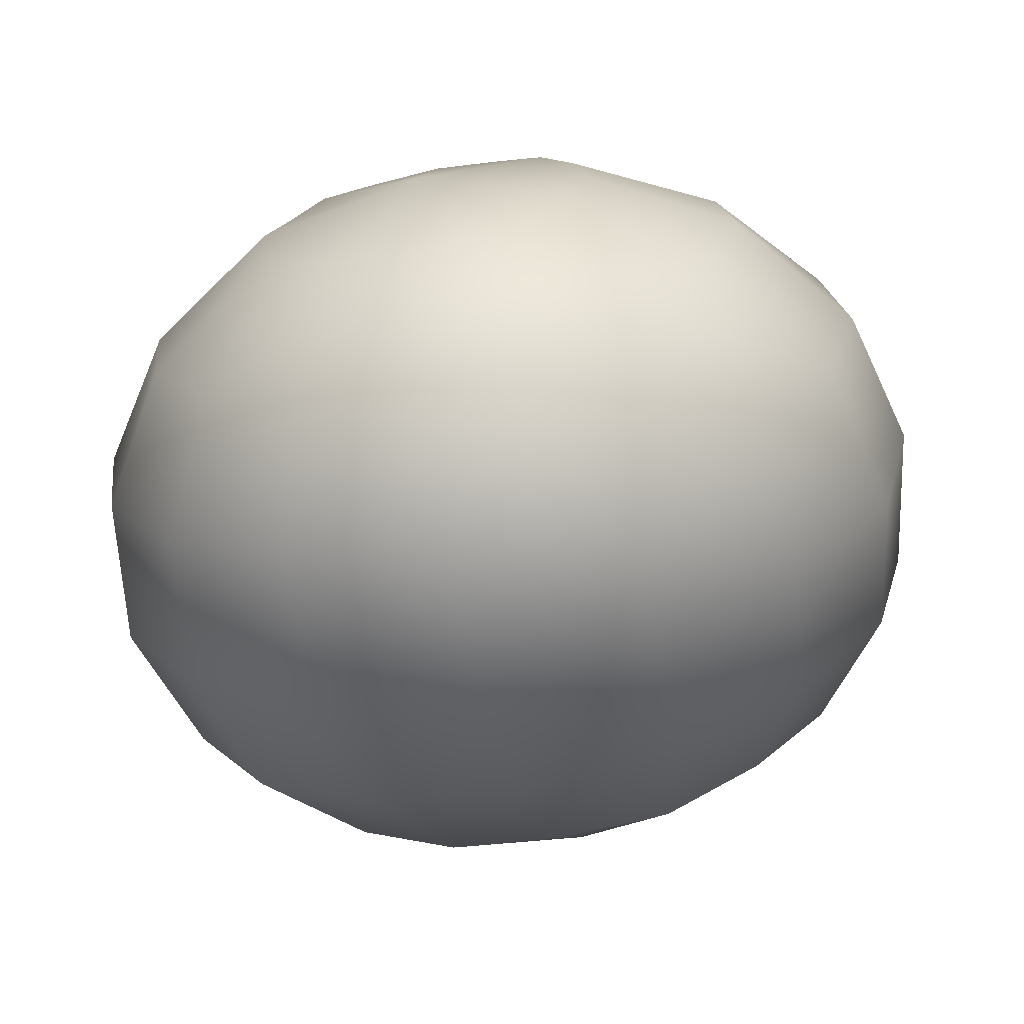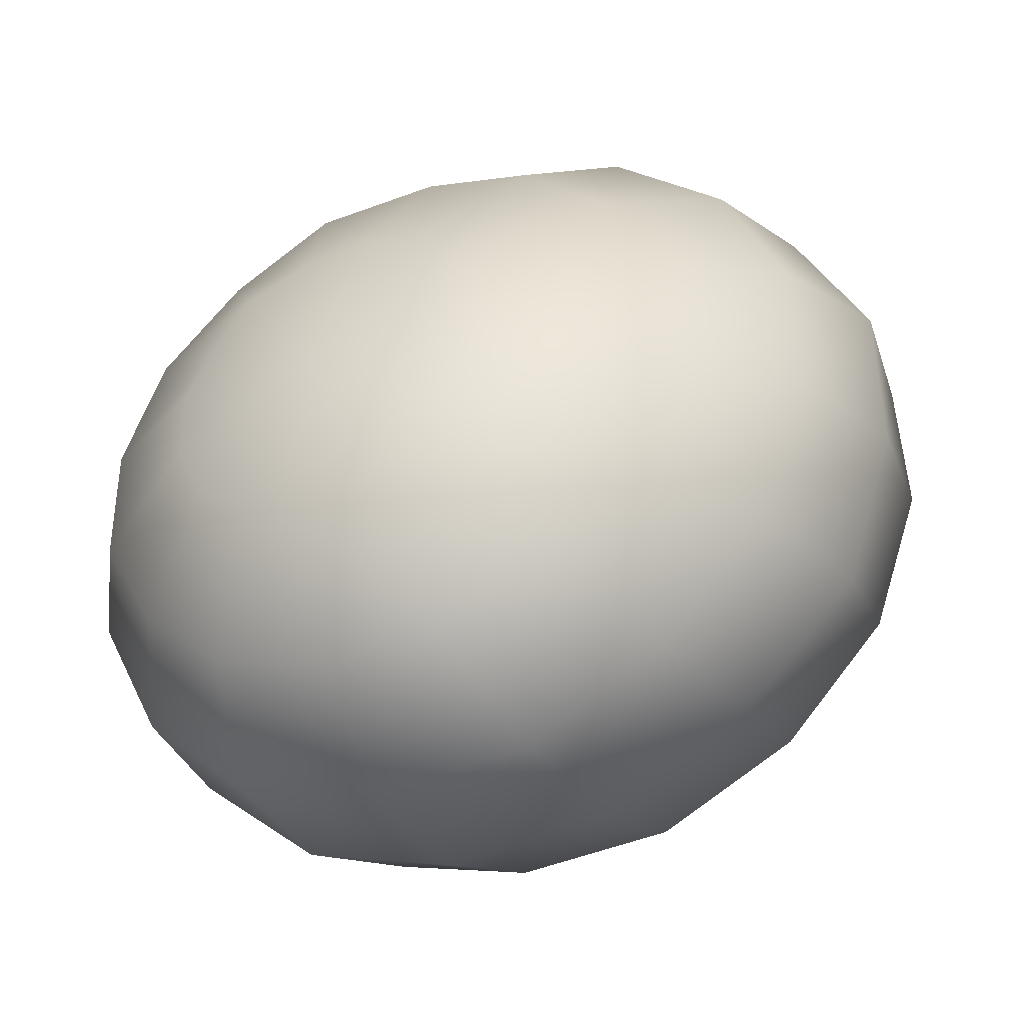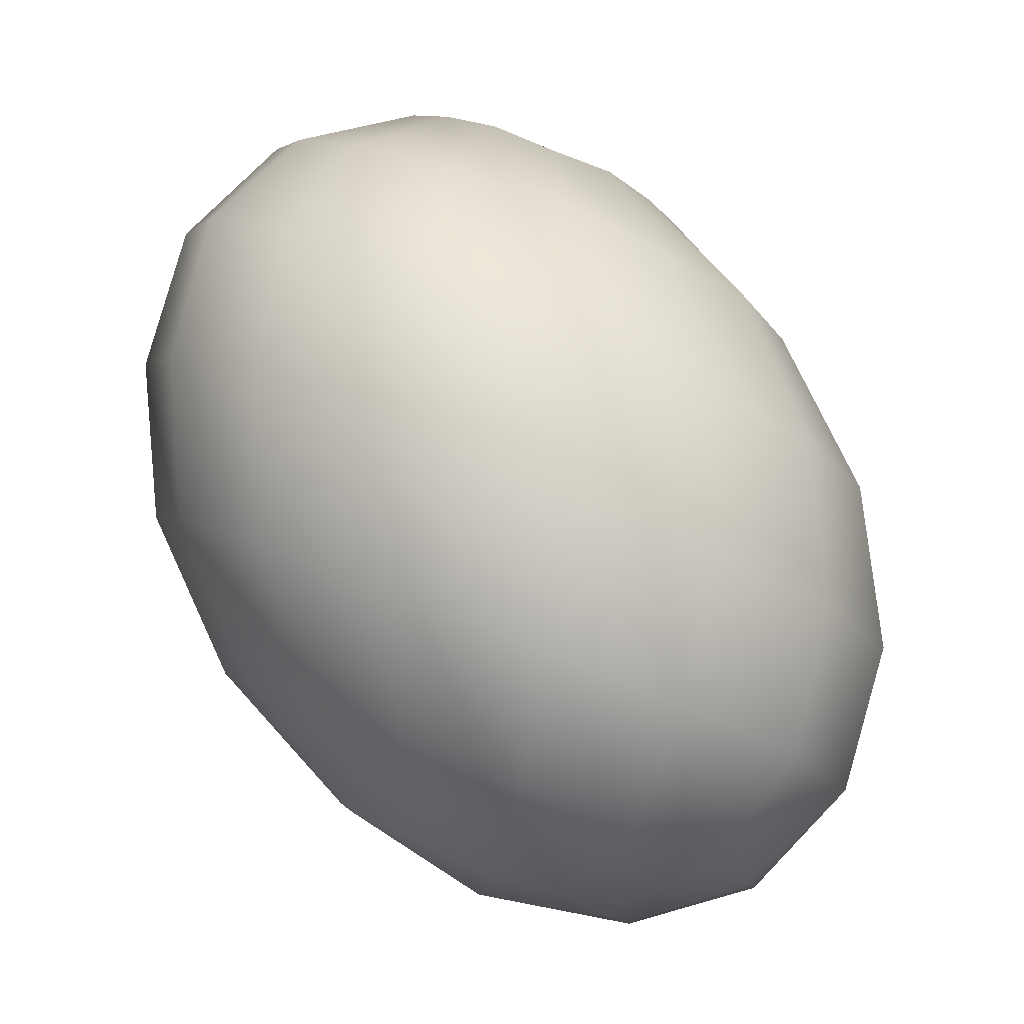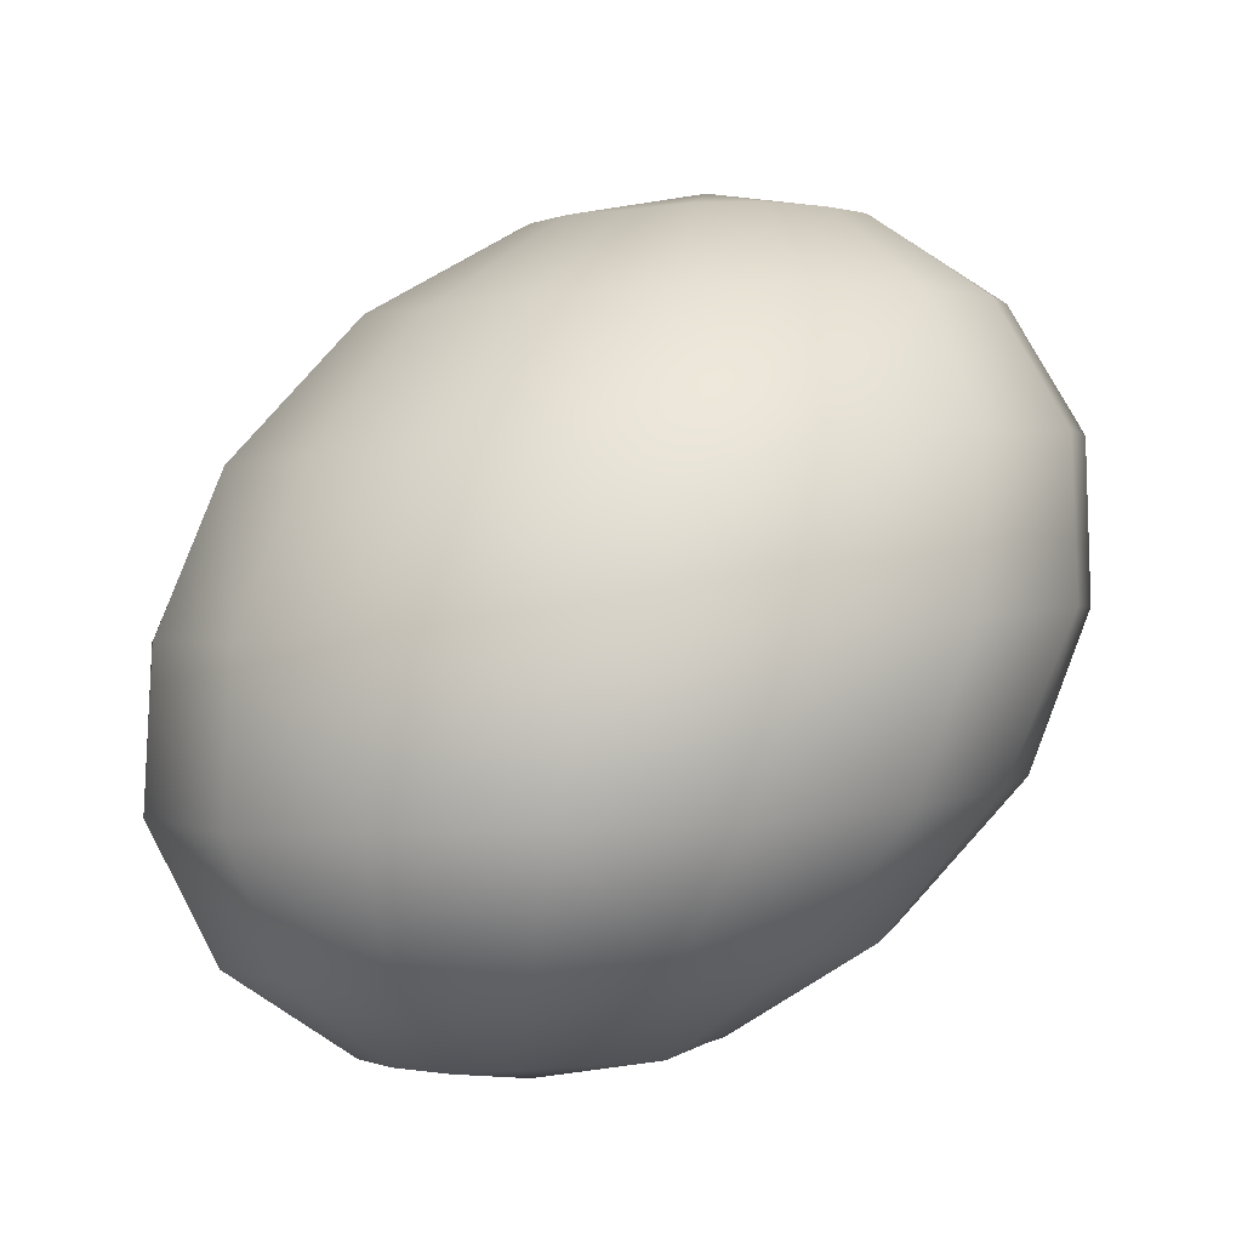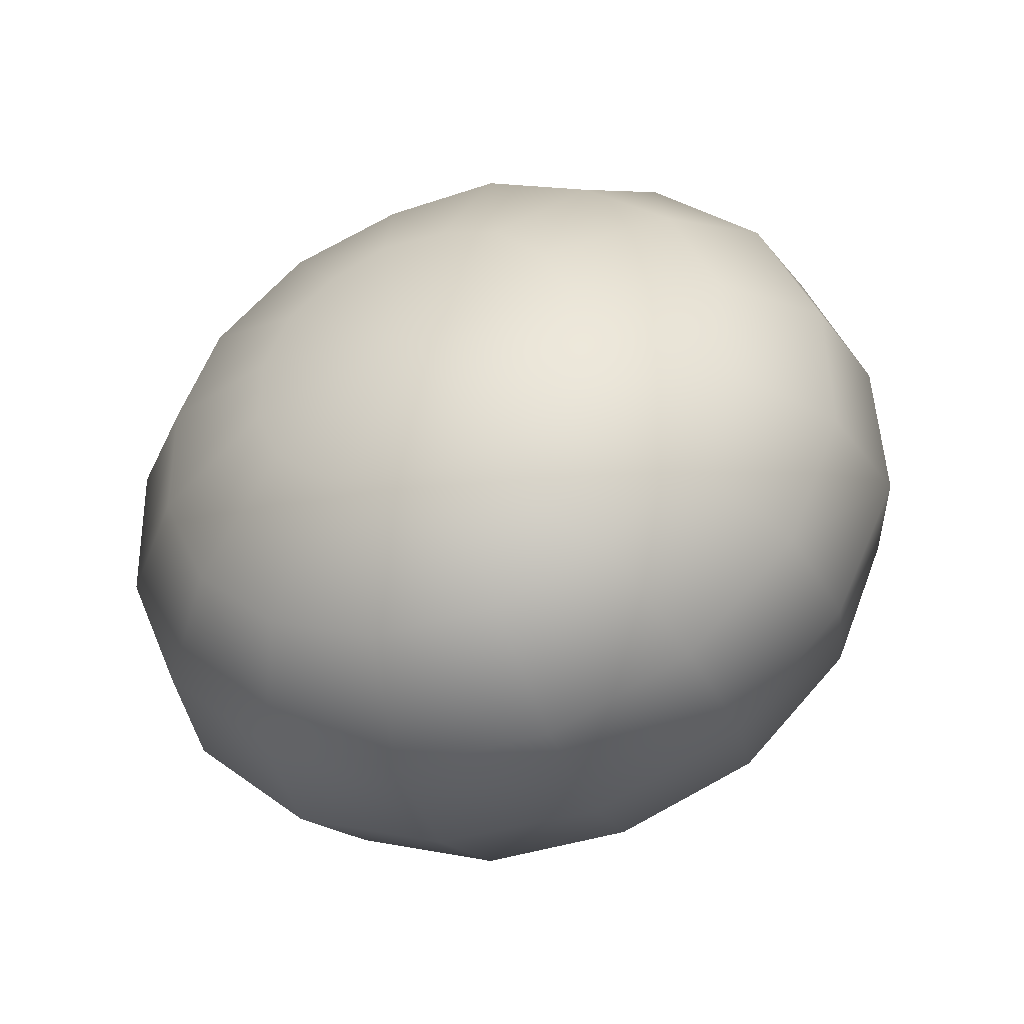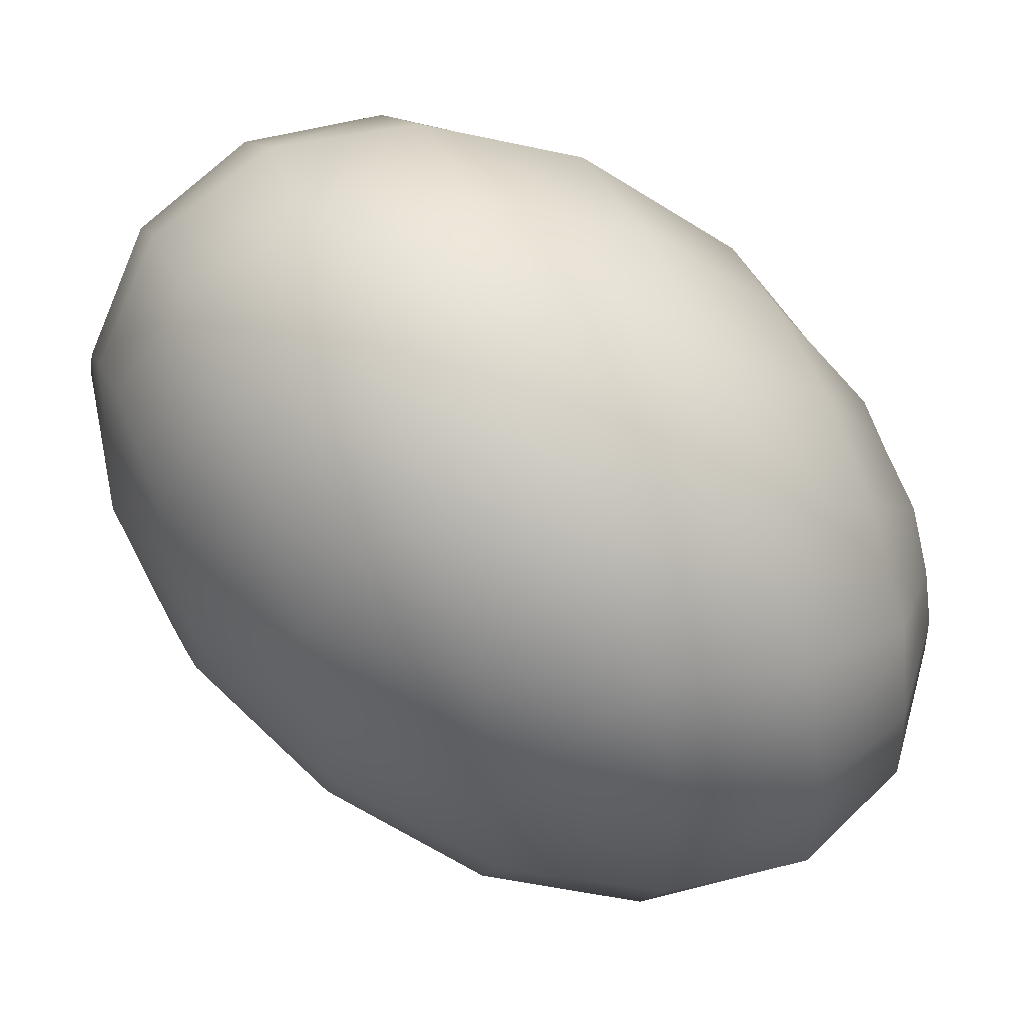
<metadata>
{"format":"obj","ext":"obj","renderer":"f3d","projection":"perspective","resolution":1024,"background":"white","views":[{"elev":-51.2,"azim":-151.4,"up":"+Y"},{"elev":-22.3,"azim":-138.4,"up":"+Y"},{"elev":2.9,"azim":-73.7,"up":"+Z"},{"elev":-22.7,"azim":44.3,"up":"+Z"},{"elev":61.0,"azim":163.7,"up":"+Z"},{"elev":-0.2,"azim":93.4,"up":"+Y"}]}
</metadata>
<code>
o model_36
v 0.007297 0.0002206 0.0272
v 0.00774 0.01081 0.0286
v 0.003759 0.009927 0.02953
v -0.0006634 0.01831 0.0272
v 0.006855 0.01963 0.02534
v -0.004644 0.02404 0.02069
v 0.005086 0.02581 0.01837
v -0.008182 0.02581 0.01093
v 0.002432 0.02802 0.009067
v -0.01039 0.02404 -0.0002325
v -0.0006634 0.02581 -0.002092
v -0.01128 0.01831 -0.01139
v -0.003759 0.01963 -0.01279
v -0.009951 0.009927 -0.02069
v -0.005971 0.01081 -0.02162
v -0.00774 0.0002206 -0.0272
v -0.00774 0.0002206 -0.0272
v -0.01349 0.007721 -0.02069
v -0.01791 0.0139 -0.01093
v -0.00774 0.0002206 -0.0272
v -0.01614 0.004191 -0.02116
v -0.02233 0.007721 -0.01186
v -0.01747 0.0002206 -0.02209
v -0.02455 0.0002206 -0.01418
v -0.01703 -0.004191 -0.02395
v -0.02366 -0.007721 -0.01697
v -0.01482 -0.007721 -0.02534
v -0.02012 -0.0139 -0.01976
v -0.01172 -0.009927 -0.0272
v -0.01437 -0.01831 -0.02302
v -0.00774 -0.01081 -0.0286
v -0.007297 -0.01963 -0.02534
v -0.003759 -0.009927 -0.02953
v 0.0002212 -0.01831 -0.0272
v -0.0002211 -0.007721 -0.02953
v -0.00774 0.0002206 -0.0272
v -0.00774 0.0002206 -0.0272
v -0.00774 0.0002206 -0.0272
v -0.00774 0.0002206 -0.0272
v -0.00774 0.0002206 -0.0272
v -0.00774 0.0002206 -0.0272
v -0.00774 0.0002206 -0.0272
v -0.00774 0.0002206 -0.0272
v 0.002432 -0.004191 -0.02906
v 0.006855 -0.0139 -0.0272
v -0.00774 0.0002206 -0.0272
v 0.003317 0.0002206 -0.02813
v 0.01172 -0.007721 -0.02674
v 0.01393 0.0002206 -0.02441
v 0.002875 0.004191 -0.02627
v 0.01305 0.007721 -0.02162
v 0.001106 0.007721 -0.02488
v 0.009509 0.0139 -0.01837
v -0.00199 0.009927 -0.02302
v 0.003759 0.01831 -0.01558
v -0.005971 0.01081 -0.02162
v -0.003759 0.01963 -0.01279
v 0.008624 0.02404 -0.005347
v -0.0006634 0.02581 -0.002092
v -0.00774 0.0002206 -0.0272
v -0.00774 0.0002206 -0.0272
v -0.00774 0.0002206 -0.0272
v -0.00774 0.0002206 -0.0272
v 0.01658 0.01831 -0.009532
v 0.02101 0.009927 -0.01372
v 0.02233 0.0002206 -0.01744
v 0.01924 -0.009927 -0.02023
v 0.01305 -0.01831 -0.02116
v 0.004644 -0.02404 -0.02069
v -0.005086 -0.02581 -0.01883
v -0.01482 -0.02404 -0.01511
v -0.02233 -0.01831 -0.01139
v -0.0272 -0.009927 -0.007207
v -0.02808 0.0002206 -0.003487
v -0.02543 0.009927 -0.001162
v -0.01924 0.01831 0.0002325
v -0.01747 0.01963 0.01139
v -0.01349 0.01831 0.02116
v -0.007297 0.0139 0.0272
v 0.0002212 0.007721 0.02953
v 0.007297 0.0002206 0.0272
v -0.02455 0.01081 0.009997
v 0.007297 0.0002206 0.0272
v -0.002432 0.004191 0.02906
v -0.01216 0.007721 0.02627
v 0.007297 0.0002206 0.0272
v -0.003759 0.0002206 0.02813
v -0.01437 0.0002206 0.02441
v -0.01349 -0.007721 0.02162
v -0.003317 -0.004191 0.02627
v -0.009509 -0.0139 0.01837
v -0.001106 -0.007721 0.02488
v -0.003759 -0.01831 0.01558
v 0.00199 -0.009927 0.02302
v 0.003317 -0.01963 0.01279
v 0.005971 -0.01081 0.02162
v 0.01084 -0.01831 0.01139
v 0.009951 -0.009927 0.02069
v 0.01791 -0.0139 0.01093
v 0.01349 -0.007721 0.02069
v 0.007297 0.0002206 0.0272
v 0.007297 0.0002206 0.0272
v 0.007297 0.0002206 0.0272
v 0.007297 0.0002206 0.0272
v 0.007297 0.0002206 0.0272
v 0.007297 0.0002206 0.0272
v 0.007297 0.0002206 0.0272
v 0.01614 -0.004191 0.02116
v 0.02233 -0.007721 0.01186
v 0.007297 0.0002206 0.0272
v 0.01747 0.0002206 0.02209
v 0.02455 0.0002206 0.01372
v 0.02366 0.007721 0.01651
v 0.01703 0.004191 0.02348
v 0.02012 0.0139 0.01976
v 0.01482 0.007721 0.02534
v 0.01437 0.01831 0.02302
v 0.01172 0.009927 0.0272
v 0.006855 0.01963 0.02534
v 0.00774 0.01081 0.0286
v 0.007297 0.0002206 0.0272
v 0.007297 0.0002206 0.0272
v 0.007297 0.0002206 0.0272
v 0.007297 0.0002206 0.0272
v 0.005086 0.02581 0.01837
v 0.01482 0.02404 0.01511
v 0.02233 0.01831 0.01139
v 0.0272 0.009927 0.007207
v 0.02808 0.0002206 0.003487
v 0.02543 -0.009927 0.0006974
v 0.01924 -0.01831 -0.0002325
v 0.01039 -0.02404 0.0002325
v 0.0006634 -0.02581 0.002092
v -0.009066 -0.02404 0.005347
v -0.01658 -0.01831 0.009532
v -0.02145 -0.009927 0.01372
v -0.02233 0.0002206 0.01744
v -0.01968 0.009927 0.01976
v -0.0272 0.0002206 0.007207
v -0.02631 -0.01081 0.003487
v -0.02101 -0.01963 -0.001162
v -0.0126 -0.02581 -0.005347
v -0.002432 -0.02802 -0.009067
v 0.002432 0.02802 0.009067
v 0.008182 -0.02581 -0.01093
v 0.01747 -0.01963 -0.01186
v 0.0241 -0.01081 -0.01046
v 0.0272 0.0002206 -0.007672
v 0.02631 0.01081 -0.003487
v 0.02101 0.01963 0.0006974
v 0.0126 0.02581 0.005347
f 1 2 3
f 2 2 3
f 3 2 4
f 2 5 4
f 4 5 6
f 5 7 6
f 6 7 8
f 7 9 8
f 8 9 10
f 9 11 10
f 10 11 12
f 11 13 12
f 12 13 14
f 13 15 14
f 14 15 16
f 15 16 16
f 16 16 17
f 16 17 17
f 17 17 14
f 17 18 14
f 14 18 12
f 18 19 12
f 12 19 10
f 19 10 10
f 10 10 20
f 10 20 20
f 20 20 18
f 20 21 18
f 18 21 19
f 21 21 19
f 19 21 22
f 21 23 22
f 22 23 24
f 23 25 24
f 24 25 26
f 25 27 26
f 26 27 28
f 27 29 28
f 28 29 30
f 29 31 30
f 30 31 32
f 31 33 32
f 32 33 34
f 33 33 34
f 34 33 35
f 33 36 35
f 35 36 36
f 36 37 36
f 36 37 37
f 37 23 37
f 37 23 21
f 23 21 21
f 21 21 38
f 21 38 38
f 38 38 23
f 38 25 23
f 23 25 25
f 25 39 25
f 25 39 39
f 39 27 39
f 39 27 25
f 27 25 25
f 25 25 40
f 25 40 40
f 40 40 27
f 40 29 27
f 27 29 29
f 29 41 29
f 29 41 41
f 41 31 41
f 41 31 29
f 31 29 29
f 29 29 42
f 29 42 42
f 42 42 31
f 42 33 31
f 31 33 33
f 33 43 33
f 33 43 43
f 43 44 43
f 43 44 35
f 44 45 35
f 35 45 34
f 45 34 34
f 34 34 46
f 34 46 46
f 46 46 44
f 46 47 44
f 44 47 48
f 47 47 48
f 48 47 49
f 47 50 49
f 49 50 51
f 50 52 51
f 51 52 53
f 52 54 53
f 53 54 55
f 54 56 55
f 55 56 55
f 56 57 55
f 55 57 58
f 57 59 58
f 58 59 59
f 59 45 59
f 59 45 45
f 45 44 45
f 45 44 48
f 44 48 48
f 48 48 60
f 48 60 60
f 60 60 47
f 60 50 47
f 47 50 50
f 50 61 50
f 50 61 61
f 61 52 61
f 61 52 50
f 52 50 50
f 50 50 62
f 50 62 62
f 62 62 52
f 62 54 52
f 52 54 54
f 54 63 54
f 54 63 63
f 63 56 63
f 63 56 54
f 56 54 54
f 54 54 58
f 54 58 58
f 58 58 55
f 58 64 55
f 55 64 53
f 64 65 53
f 53 65 51
f 65 66 51
f 51 66 49
f 66 67 49
f 49 67 48
f 67 68 48
f 48 68 45
f 68 69 45
f 45 69 34
f 69 70 34
f 34 70 32
f 70 71 32
f 32 71 30
f 71 72 30
f 30 72 28
f 72 73 28
f 28 73 26
f 73 74 26
f 26 74 24
f 74 75 24
f 24 75 22
f 75 76 22
f 22 76 19
f 76 76 19
f 19 76 10
f 76 76 10
f 10 76 8
f 76 77 8
f 8 77 6
f 77 78 6
f 6 78 4
f 78 79 4
f 4 79 3
f 79 80 3
f 3 80 81
f 80 81 81
f 81 81 76
f 81 76 76
f 76 76 77
f 76 75 77
f 77 75 82
f 75 74 82
f 82 74 74
f 74 78 74
f 74 78 78
f 78 77 78
f 78 77 82
f 77 82 82
f 82 82 83
f 82 83 83
f 83 83 84
f 83 80 84
f 84 80 85
f 80 79 85
f 85 79 79
f 79 86 79
f 79 86 86
f 86 84 86
f 86 84 87
f 84 88 87
f 87 88 87
f 88 89 87
f 87 89 90
f 89 91 90
f 90 91 92
f 91 93 92
f 92 93 94
f 93 95 94
f 94 95 96
f 95 97 96
f 96 97 98
f 97 99 98
f 98 99 98
f 99 100 98
f 98 100 101
f 100 101 101
f 101 101 84
f 101 84 84
f 84 84 88
f 84 85 88
f 88 85 85
f 85 102 85
f 85 102 102
f 102 87 102
f 102 87 90
f 87 90 90
f 90 90 103
f 90 103 103
f 103 103 92
f 103 90 92
f 92 90 90
f 90 104 90
f 90 104 104
f 104 92 104
f 104 92 94
f 92 94 94
f 94 94 105
f 94 105 105
f 105 105 96
f 105 94 96
f 96 94 94
f 94 106 94
f 94 106 106
f 106 96 106
f 106 96 98
f 96 98 98
f 98 98 107
f 98 107 107
f 107 107 108
f 107 100 108
f 108 100 109
f 100 99 109
f 109 99 99
f 99 110 99
f 99 110 110
f 110 108 110
f 110 108 111
f 108 112 111
f 111 112 111
f 112 113 111
f 111 113 114
f 113 115 114
f 114 115 116
f 115 117 116
f 116 117 118
f 117 119 118
f 118 119 118
f 119 120 118
f 118 120 121
f 120 121 121
f 121 121 108
f 121 108 108
f 108 108 112
f 108 109 112
f 112 109 109
f 109 122 109
f 109 122 122
f 122 111 122
f 122 111 114
f 111 114 114
f 114 114 123
f 114 123 123
f 123 123 116
f 123 114 116
f 116 114 114
f 114 124 114
f 114 124 124
f 124 116 124
f 124 116 118
f 116 118 118
f 118 118 119
f 118 119 119
f 119 119 125
f 119 117 125
f 125 117 126
f 117 115 126
f 126 115 127
f 115 113 127
f 127 113 128
f 113 112 128
f 128 112 129
f 112 109 129
f 129 109 130
f 109 99 130
f 130 99 131
f 99 97 131
f 131 97 132
f 97 95 132
f 132 95 133
f 95 93 133
f 133 93 134
f 93 91 134
f 134 91 135
f 91 89 135
f 135 89 136
f 89 88 136
f 136 88 137
f 88 85 137
f 137 85 138
f 85 79 138
f 138 79 138
f 79 78 138
f 138 78 138
f 78 82 138
f 138 82 139
f 82 74 139
f 139 74 139
f 74 73 139
f 139 73 139
f 73 140 139
f 139 140 137
f 140 140 137
f 137 140 136
f 140 141 136
f 136 141 135
f 141 142 135
f 135 142 134
f 142 143 134
f 134 143 133
f 143 133 133
f 133 133 126
f 133 126 126
f 126 126 125
f 126 144 125
f 125 144 144
f 144 138 144
f 144 138 138
f 138 139 138
f 138 139 137
f 139 137 137
f 137 137 73
f 137 73 73
f 73 73 140
f 73 72 140
f 140 72 141
f 72 71 141
f 141 71 142
f 71 70 142
f 142 70 143
f 70 69 143
f 143 69 145
f 69 68 145
f 145 68 146
f 68 67 146
f 146 67 146
f 67 147 146
f 146 147 131
f 147 147 131
f 131 147 130
f 147 148 130
f 130 148 129
f 148 129 129
f 129 129 143
f 129 143 143
f 143 143 133
f 143 145 133
f 133 145 132
f 145 146 132
f 132 146 131
f 146 131 131
f 131 131 67
f 131 67 67
f 67 67 147
f 67 66 147
f 147 66 148
f 66 65 148
f 148 65 149
f 65 64 149
f 149 64 150
f 64 58 150
f 150 58 150
f 58 151 150
f 150 151 127
f 151 151 127
f 127 151 126
f 151 151 126
f 126 151 144
f 151 151 144
f 144 151 59
f 151 58 59
f 59 58 58
f 58 148 58
f 58 148 148
f 148 149 148
f 148 149 129
f 149 149 129
f 129 149 128
f 149 150 128
f 128 150 127

</code>
